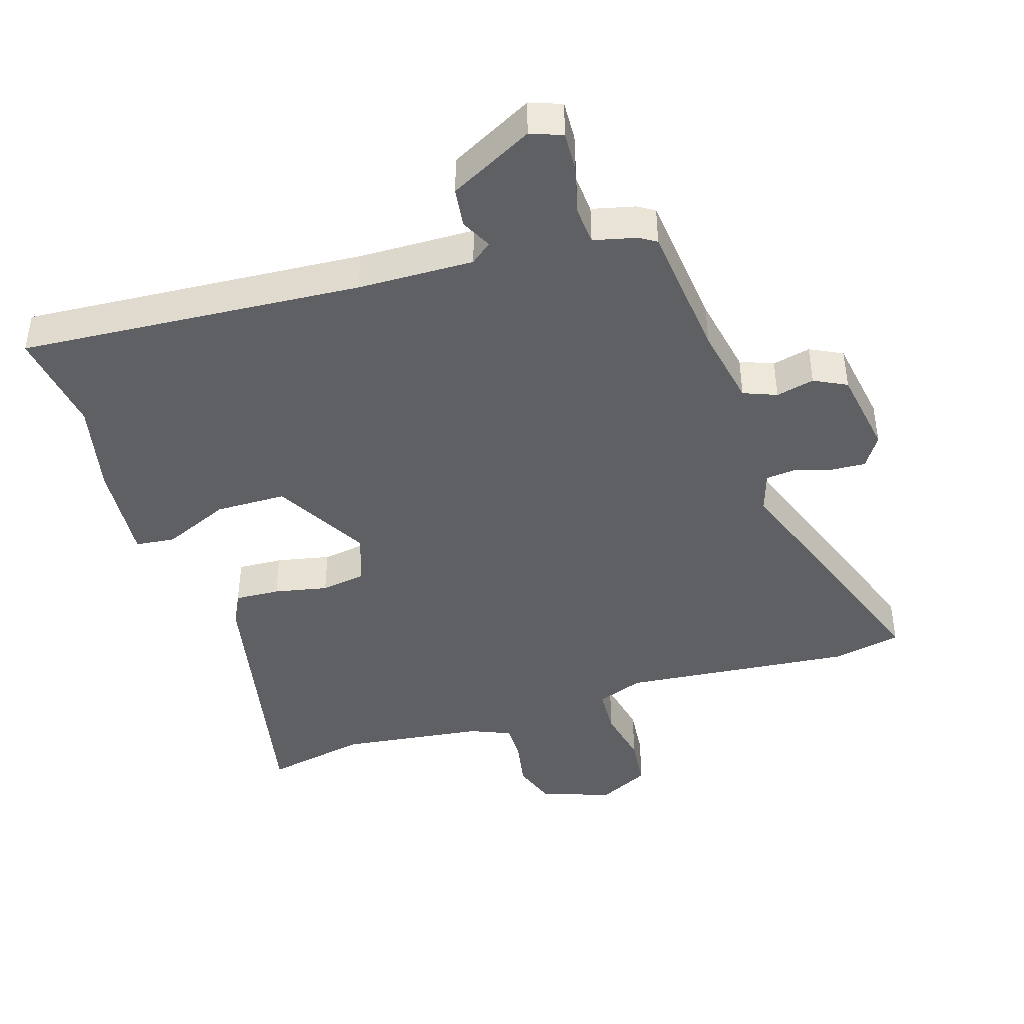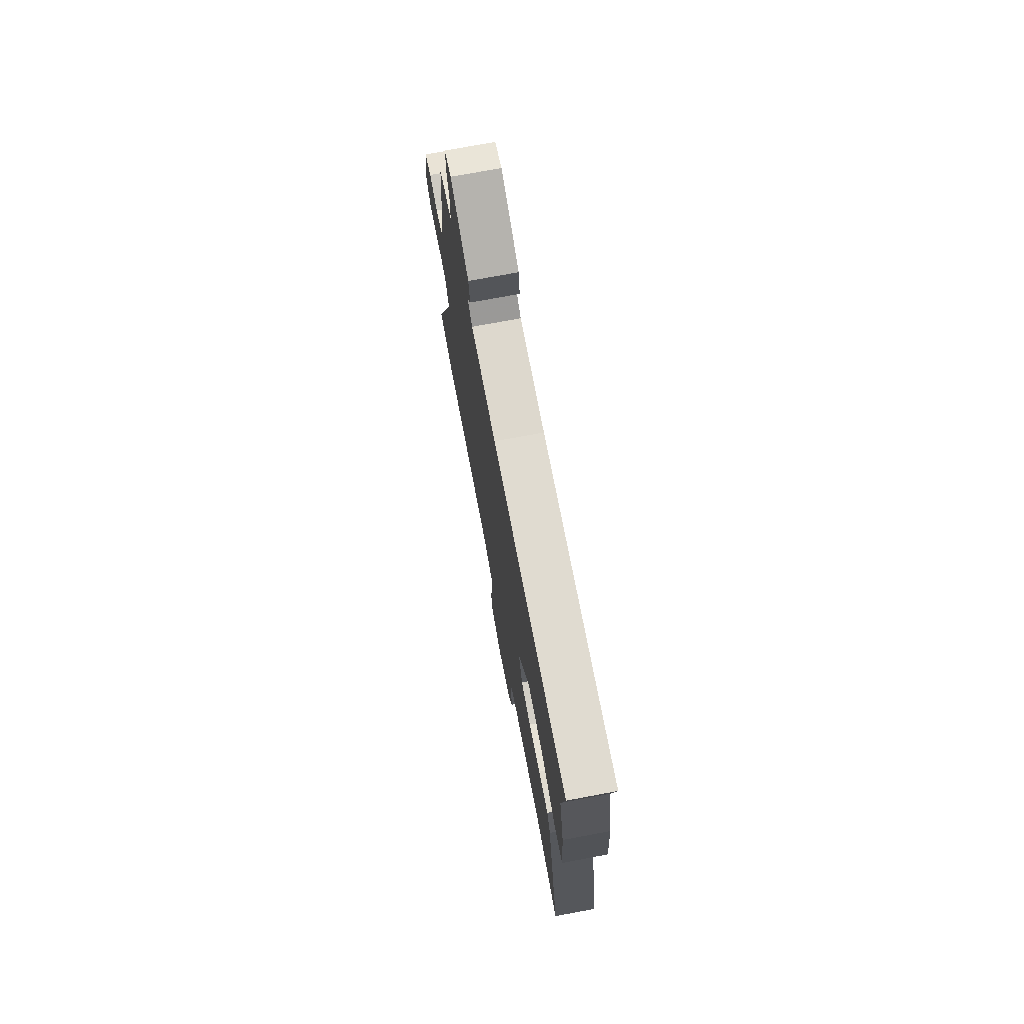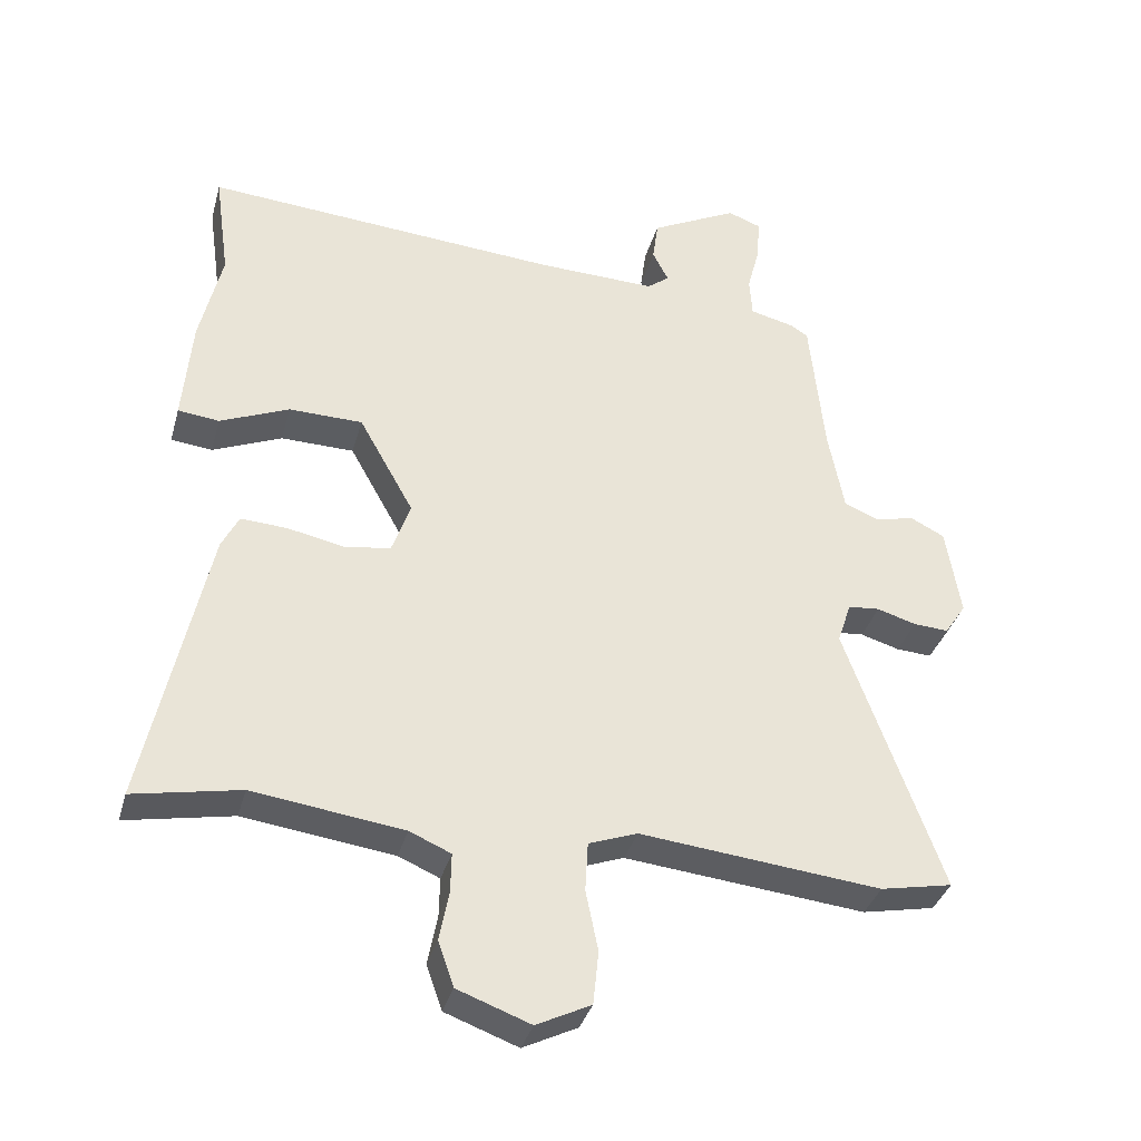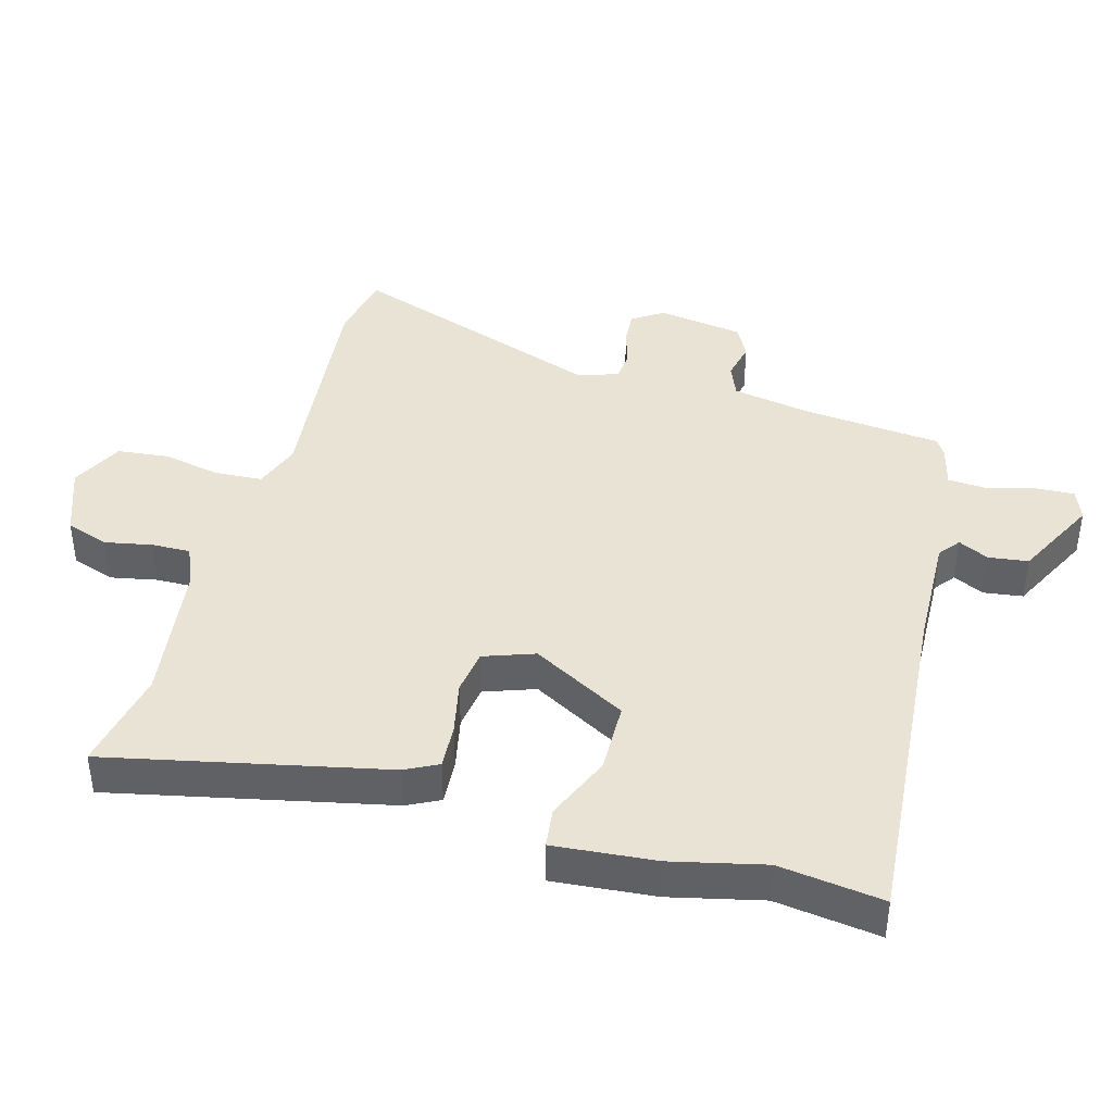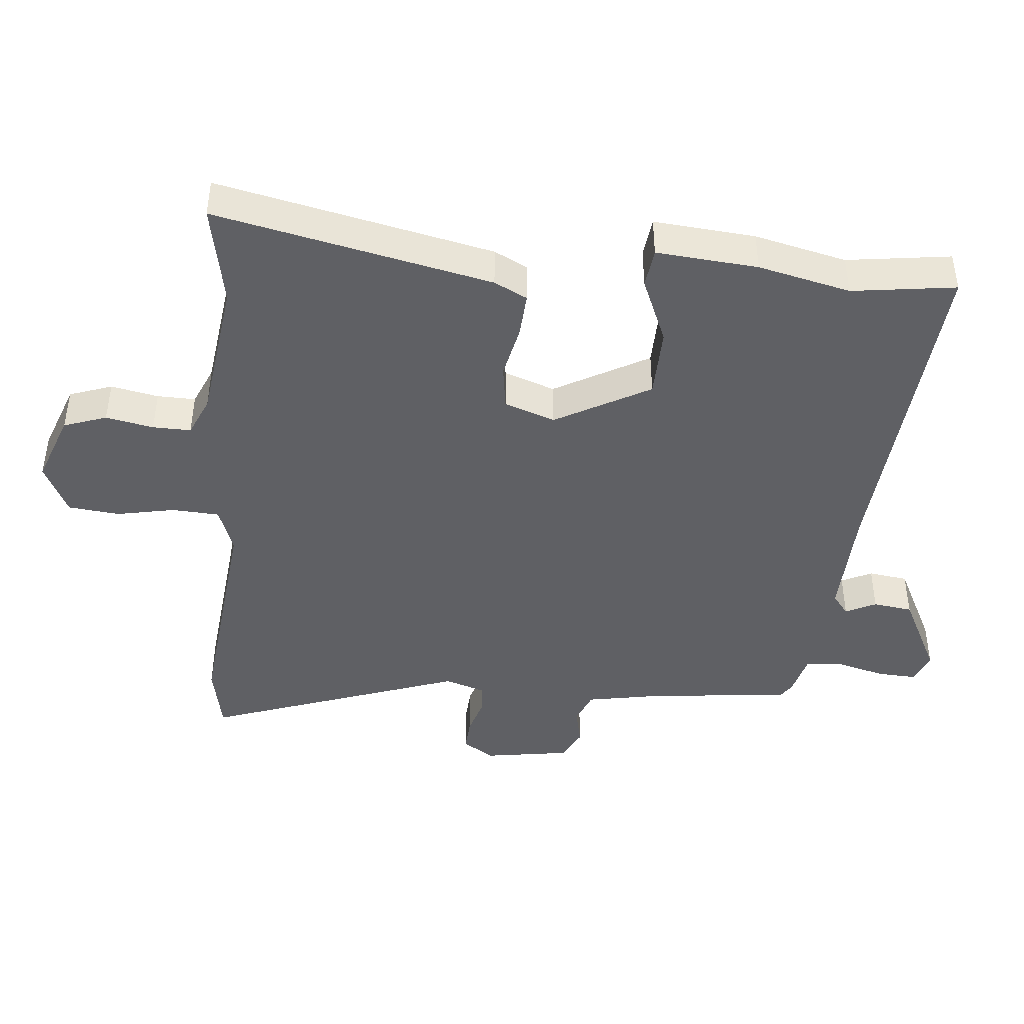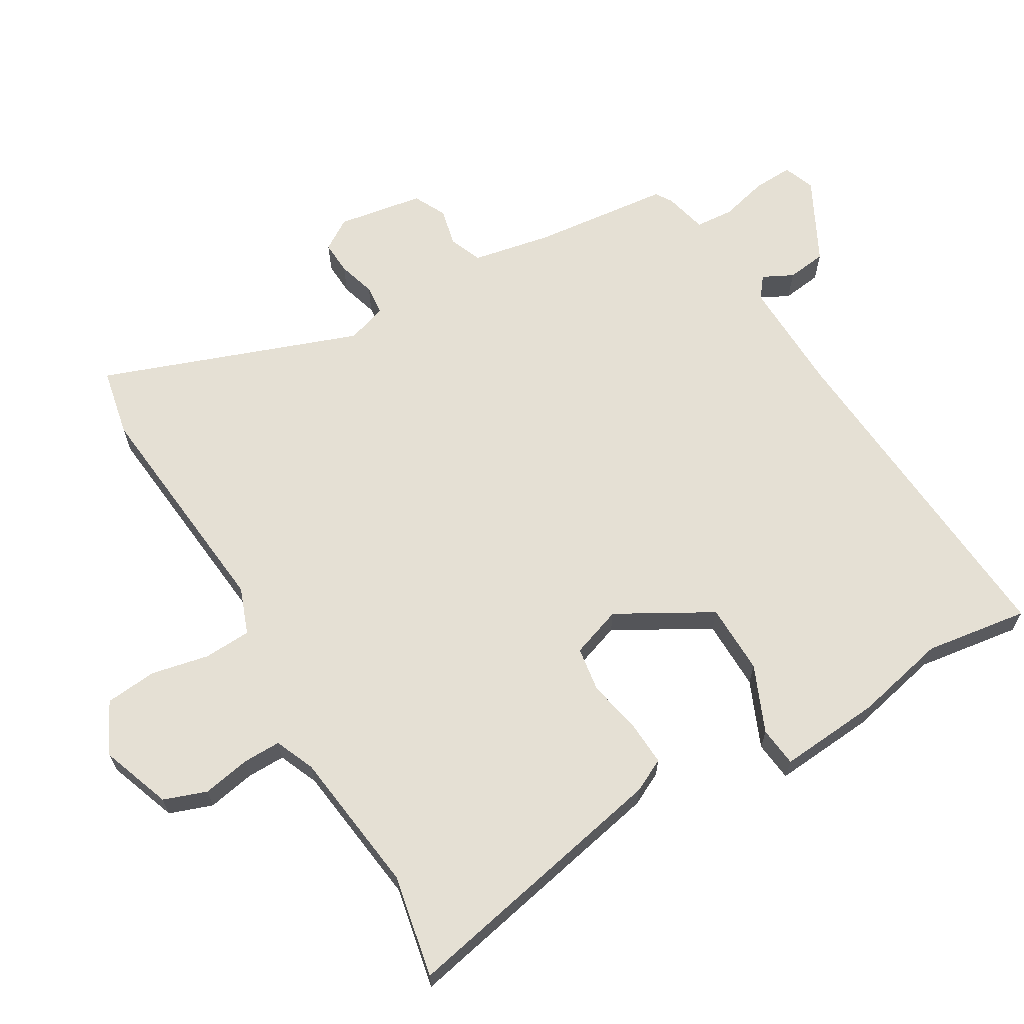
<metadata>
{"format":"obj","ext":"obj","renderer":"f3d","projection":"perspective","resolution":1024,"background":"white","views":[{"elev":-43.0,"azim":17.8,"up":"+Y"},{"elev":73.8,"azim":-100.6,"up":"+Z"},{"elev":-35.7,"azim":-15.0,"up":"+Z"},{"elev":41.1,"azim":-74.6,"up":"+Y"},{"elev":-43.6,"azim":-95.5,"up":"+Y"},{"elev":65.2,"azim":-120.2,"up":"+Y"}]}
</metadata>
<code>
v 0.602 0.07 -0.48
v 0.497 0.07 -0.501
v 0.147 0.07 -0.465
v 0.076 0.07 -0.491
v 0.072 0.07 -0.563
v 0.09 0.07 -0.651
v 0.082 0.07 -0.729
v 0.003 0.07 -0.768
v -0.103 0.07 -0.729
v -0.126 0.07 -0.664
v -0.112 0.07 -0.592
v -0.111 0.07 -0.534
v -0.171 0.07 -0.508
v -0.39 0.07 -0.479
v -0.545 0.07 -0.509
v -0.456 0.07 -0.091
v -0.431 0.07 -0.041
v -0.363 0.07 -0.045
v -0.282 0.07 -0.062
v -0.214 0.07 -0.052
v -0.187 0.07 0.025
v -0.267 0.07 0.168
v -0.374 0.07 0.17
v -0.475 0.07 0.127
v -0.535 0.07 0.134
v -0.522 0.07 0.288
v -0.49 0.07 0.428
v -0.512 0.07 0.585
v 0.006 0.07 0.546
v 0.181 0.07 0.541
v 0.213 0.07 0.566
v 0.19 0.07 0.612
v 0.198 0.07 0.672
v 0.325 0.07 0.737
v 0.373 0.07 0.719
v 0.37 0.07 0.659
v 0.351 0.07 0.586
v 0.355 0.07 0.528
v 0.42 0.07 0.512
v 0.445 0.07 0.496
v 0.466 0.07 0.288
v 0.489 0.07 0.166
v 0.539 0.07 0.146
v 0.597 0.07 0.159
v 0.646 0.07 0.134
v 0.667 0.07 0.003
v 0.636 0.07 -0.044
v 0.585 0.07 -0.041
v 0.528 0.07 -0.024
v 0.482 0.07 -0.028
v 0.462 0.07 -0.089
v 0.602 0 -0.48
v 0.497 0 -0.501
v 0.147 0 -0.465
v 0.076 0 -0.491
v 0.072 0 -0.563
v 0.09 0 -0.651
v 0.082 0 -0.729
v 0.003 0 -0.768
v -0.103 0 -0.729
v -0.126 0 -0.664
v -0.112 0 -0.592
v -0.111 0 -0.534
v -0.171 0 -0.508
v -0.39 0 -0.479
v -0.545 0 -0.509
v -0.456 0 -0.091
v -0.431 0 -0.041
v -0.363 0 -0.045
v -0.282 0 -0.062
v -0.214 0 -0.052
v -0.187 0 0.025
v -0.267 0 0.168
v -0.374 0 0.17
v -0.475 0 0.127
v -0.535 0 0.134
v -0.522 0 0.288
v -0.49 0 0.428
v -0.512 0 0.585
v 0.006 0 0.546
v 0.181 0 0.541
v 0.213 0 0.566
v 0.19 0 0.612
v 0.198 0 0.672
v 0.325 0 0.737
v 0.373 0 0.719
v 0.37 0 0.659
v 0.351 0 0.586
v 0.355 0 0.528
v 0.42 0 0.512
v 0.445 0 0.496
v 0.466 0 0.288
v 0.489 0 0.166
v 0.539 0 0.146
v 0.597 0 0.159
v 0.646 0 0.134
v 0.667 0 0.003
v 0.636 0 -0.044
v 0.585 0 -0.041
v 0.528 0 -0.024
v 0.482 0 -0.028
v 0.462 0 -0.089
f 46 47 48 49
f 46 49 50
f 43 44 45 46
f 42 43 46 50
f 41 42 50 51
f 38 39 40 41
f 34 35 36 37
f 34 37 38
f 31 32 33 34
f 31 34 38
f 30 31 38 41
f 27 28 29
f 23 24 25 26
f 22 23 26 27
f 16 17 18 19
f 14 15 16 19
f 13 14 19 20
f 12 13 20 21
f 8 9 10 11
f 8 11 12
f 5 6 7 8
f 4 5 8 12
f 3 4 12 21
f 51 1 2 3
f 22 27 29 30
f 22 30 41 51
f 3 21 22 51
f 100 99 98 97
f 101 100 97
f 97 96 95 94
f 101 97 94 93
f 102 101 93 92
f 92 91 90 89
f 88 87 86 85
f 89 88 85
f 85 84 83 82
f 89 85 82
f 92 89 82 81
f 80 79 78
f 77 76 75 74
f 78 77 74 73
f 70 69 68 67
f 70 67 66 65
f 71 70 65 64
f 72 71 64 63
f 62 61 60 59
f 63 62 59
f 59 58 57 56
f 63 59 56 55
f 72 63 55 54
f 54 53 52 102
f 81 80 78 73
f 102 92 81 73
f 102 73 72 54
f 1 52 53 2
f 2 53 54 3
f 3 54 55 4
f 4 55 56 5
f 5 56 57 6
f 6 57 58 7
f 7 58 59 8
f 8 59 60 9
f 9 60 61 10
f 10 61 62 11
f 11 62 63 12
f 12 63 64 13
f 13 64 65 14
f 14 65 66 15
f 15 66 67 16
f 16 67 68 17
f 17 68 69 18
f 18 69 70 19
f 19 70 71 20
f 20 71 72 21
f 21 72 73 22
f 22 73 74 23
f 23 74 75 24
f 24 75 76 25
f 25 76 77 26
f 26 77 78 27
f 27 78 79 28
f 28 79 80 29
f 29 80 81 30
f 30 81 82 31
f 31 82 83 32
f 32 83 84 33
f 33 84 85 34
f 34 85 86 35
f 35 86 87 36
f 36 87 88 37
f 37 88 89 38
f 38 89 90 39
f 39 90 91 40
f 40 91 92 41
f 41 92 93 42
f 42 93 94 43
f 43 94 95 44
f 44 95 96 45
f 45 96 97 46
f 46 97 98 47
f 47 98 99 48
f 48 99 100 49
f 49 100 101 50
f 50 101 102 51
f 51 102 52 1

</code>
